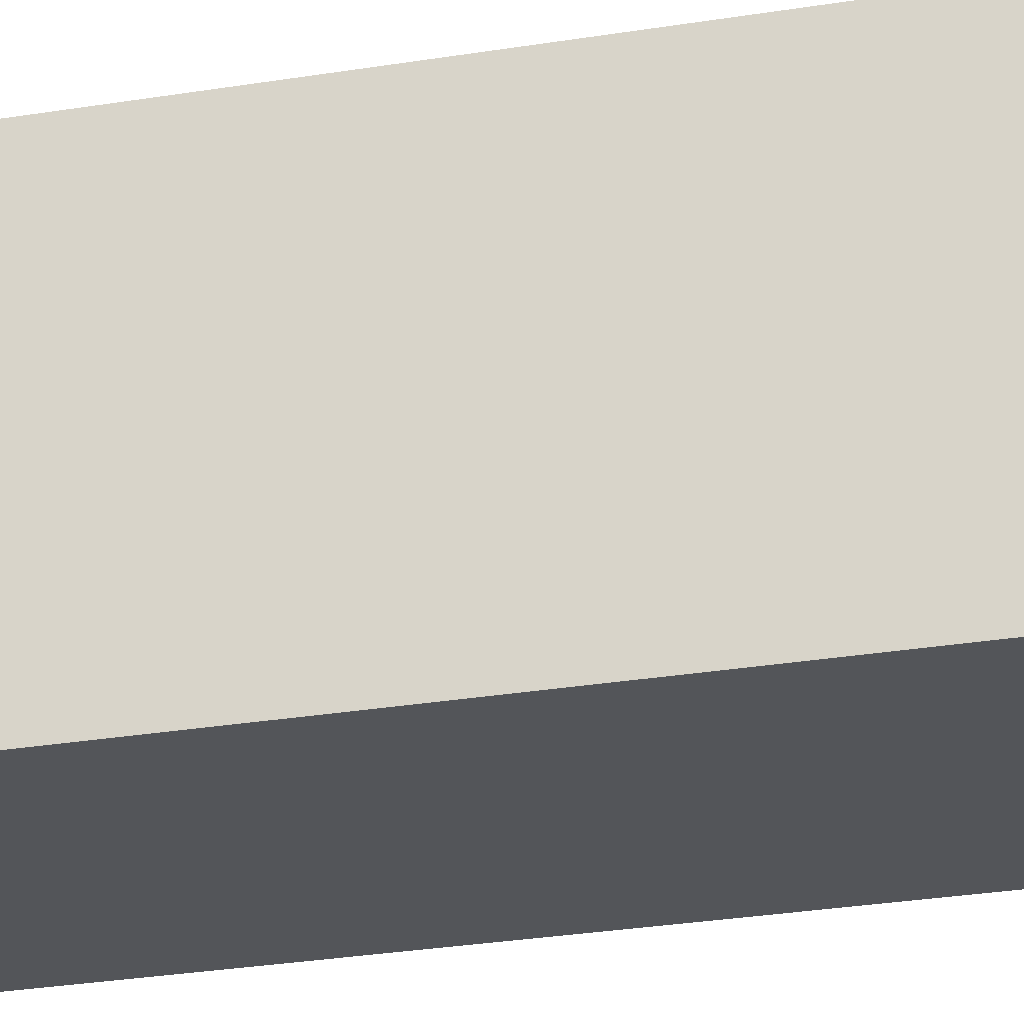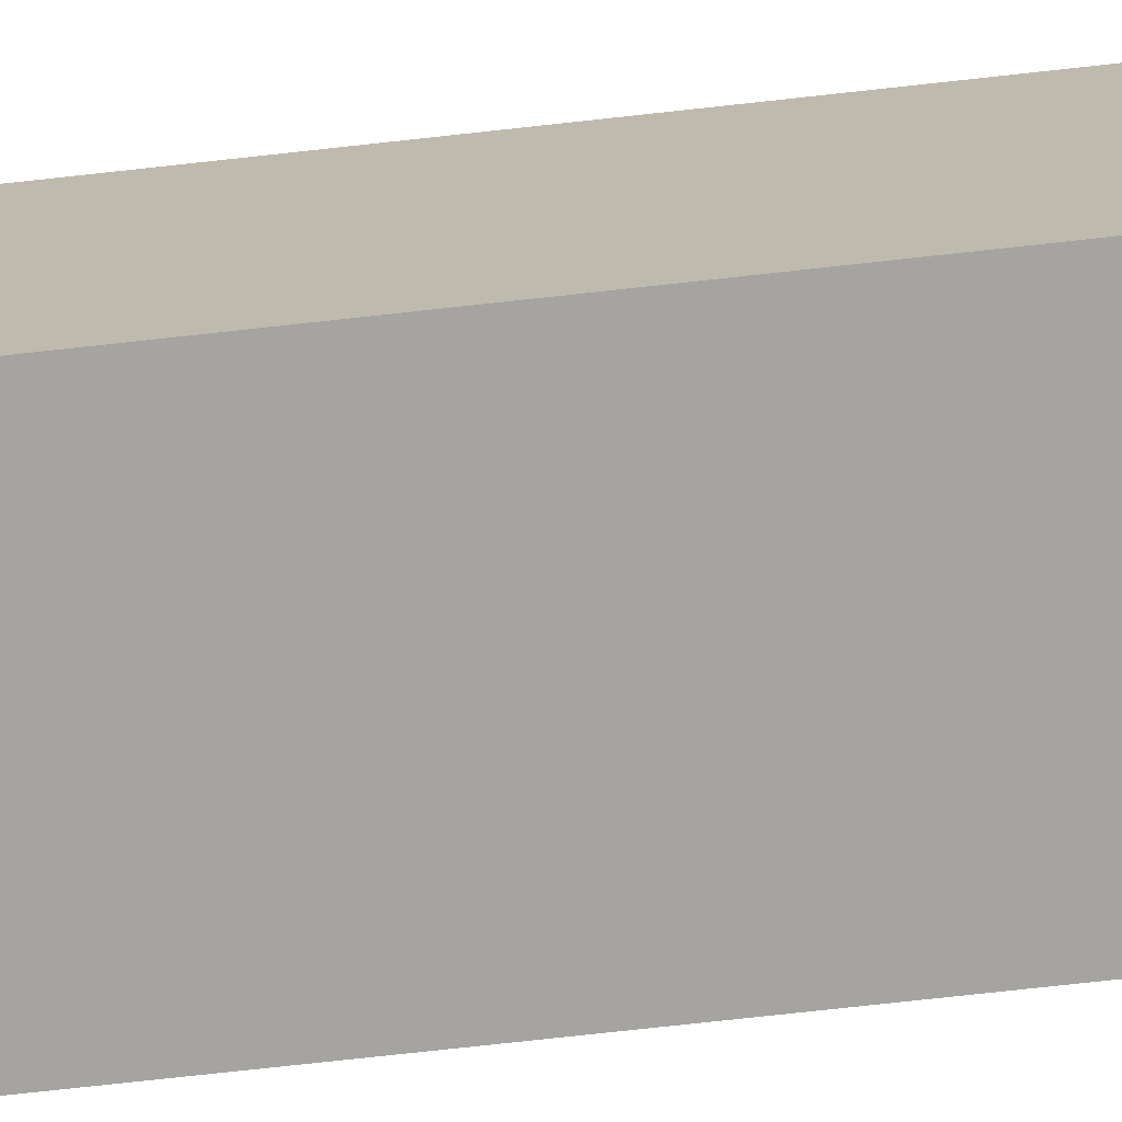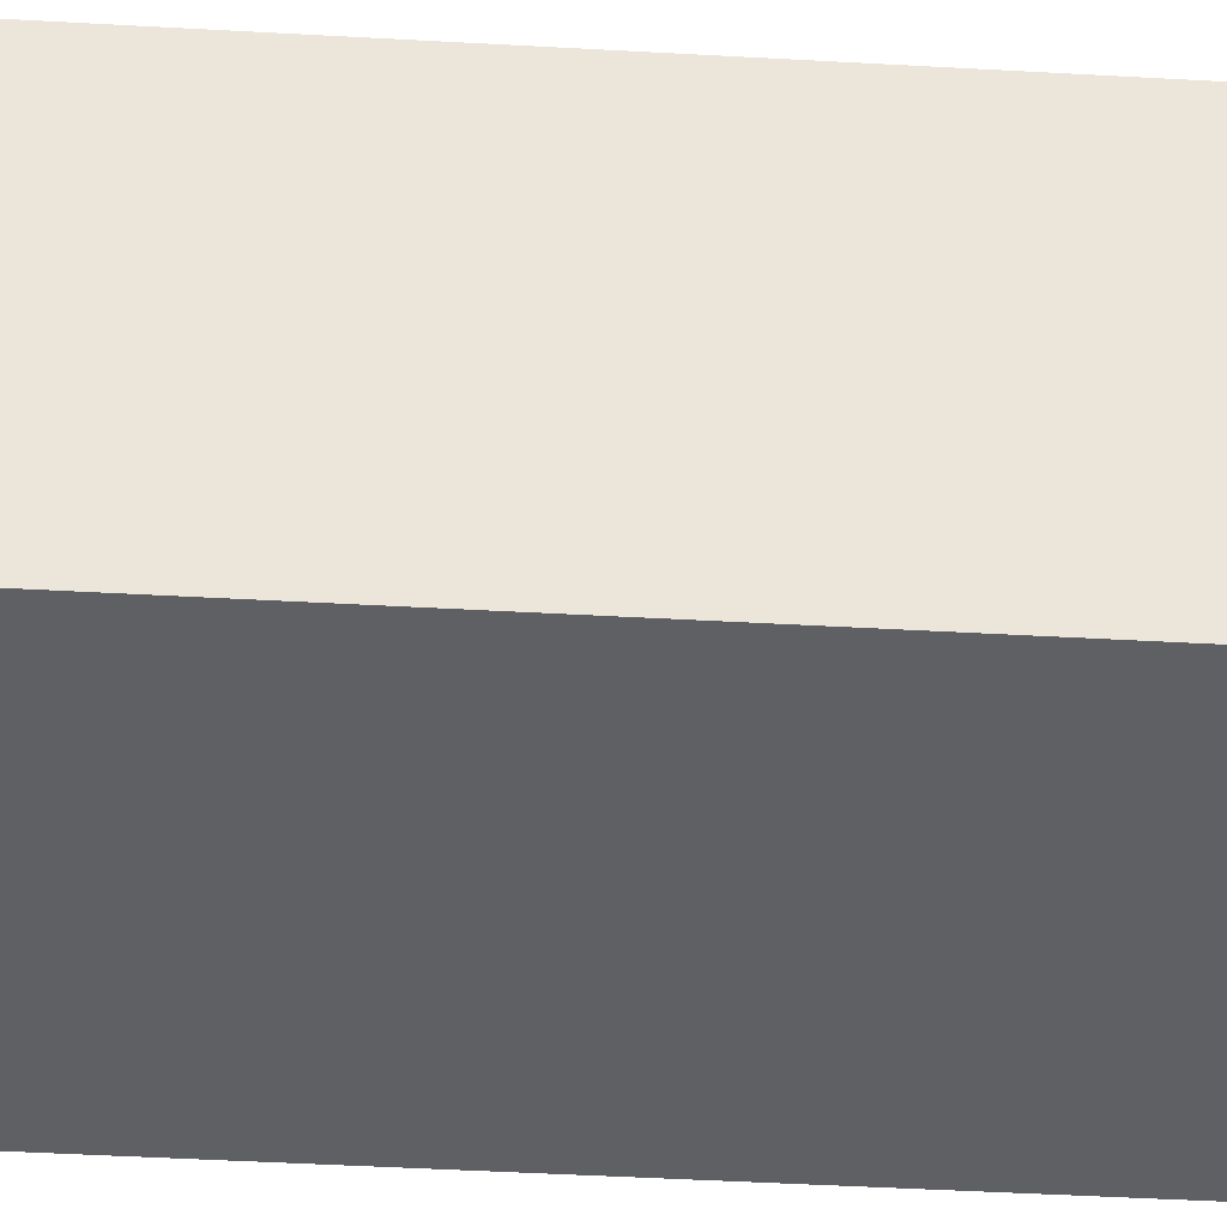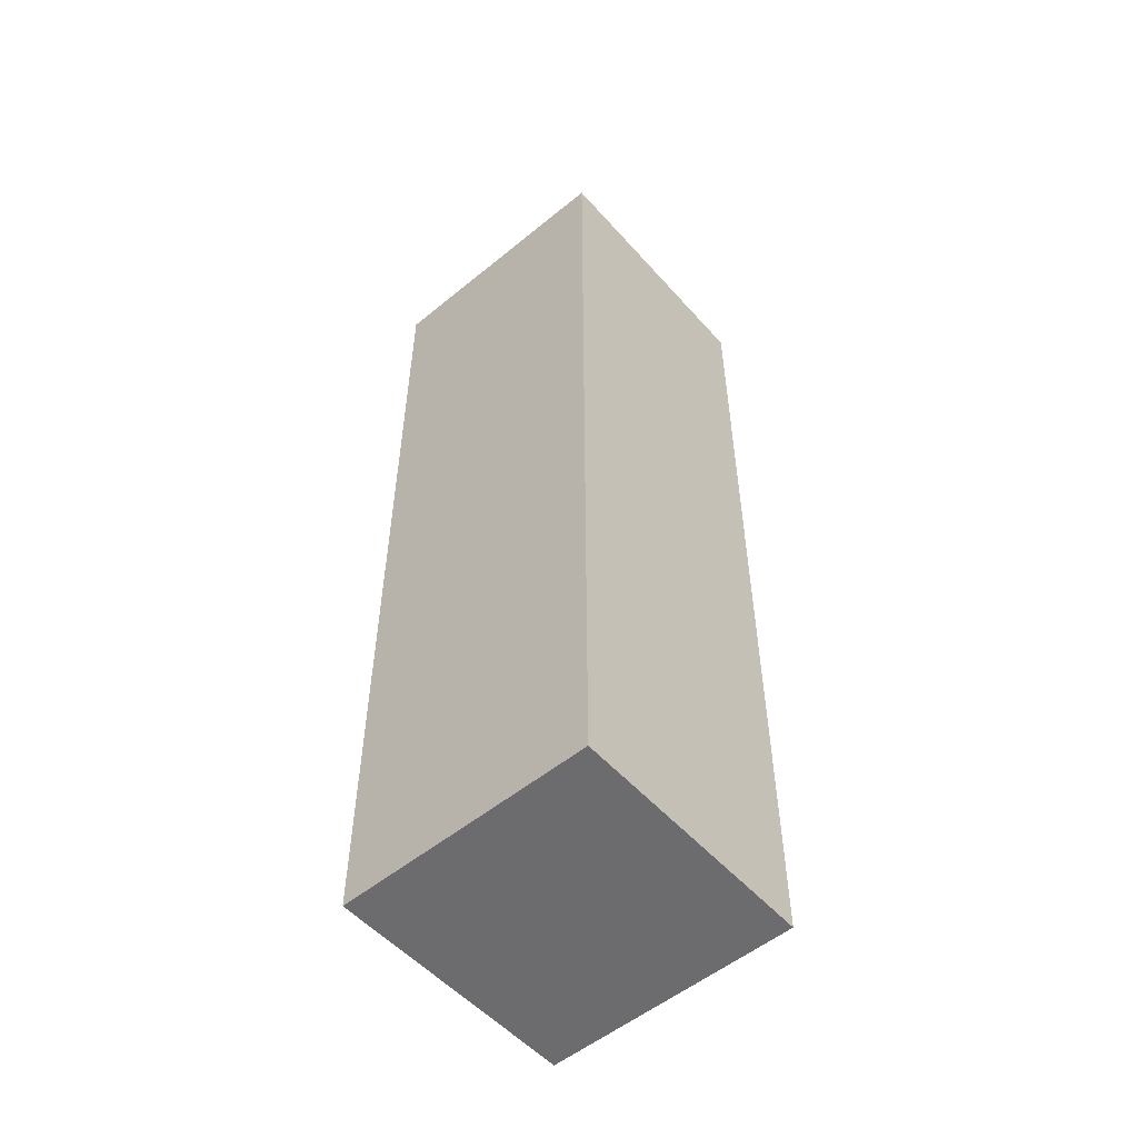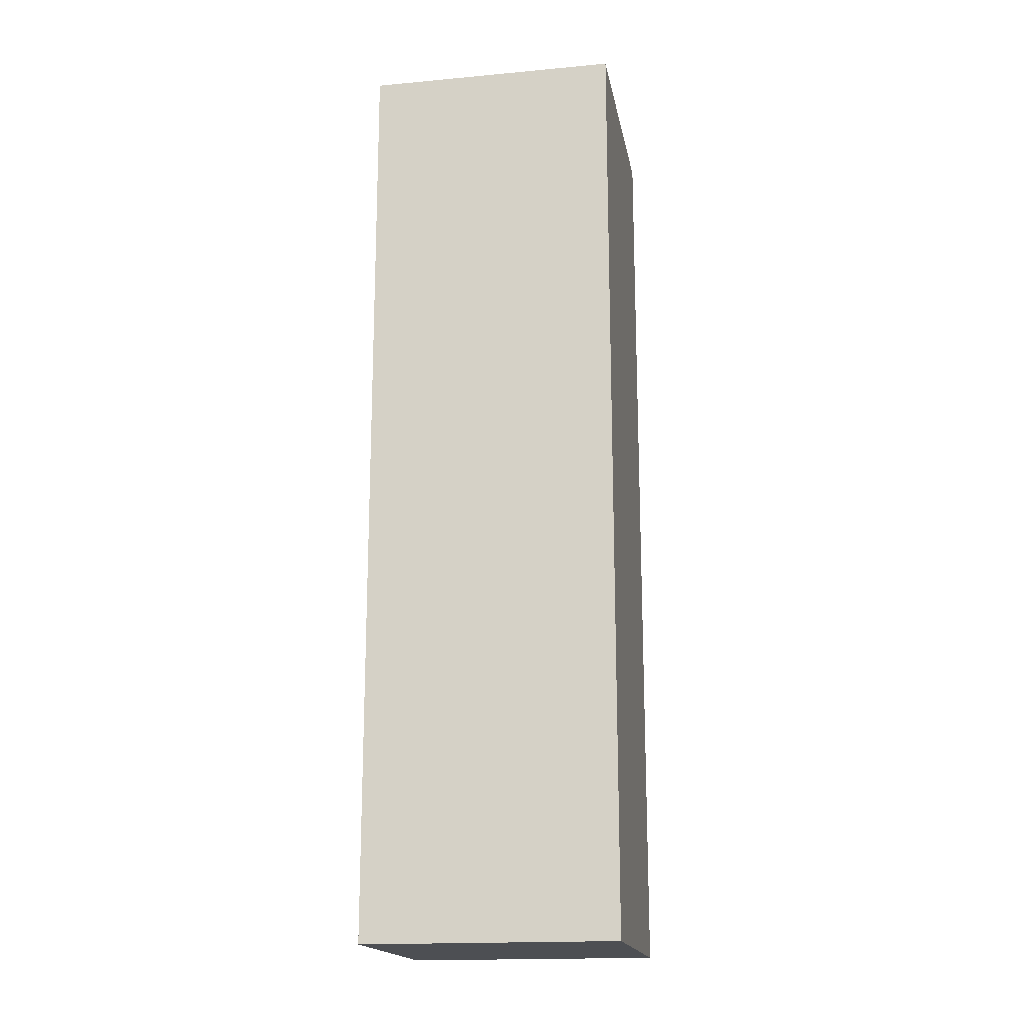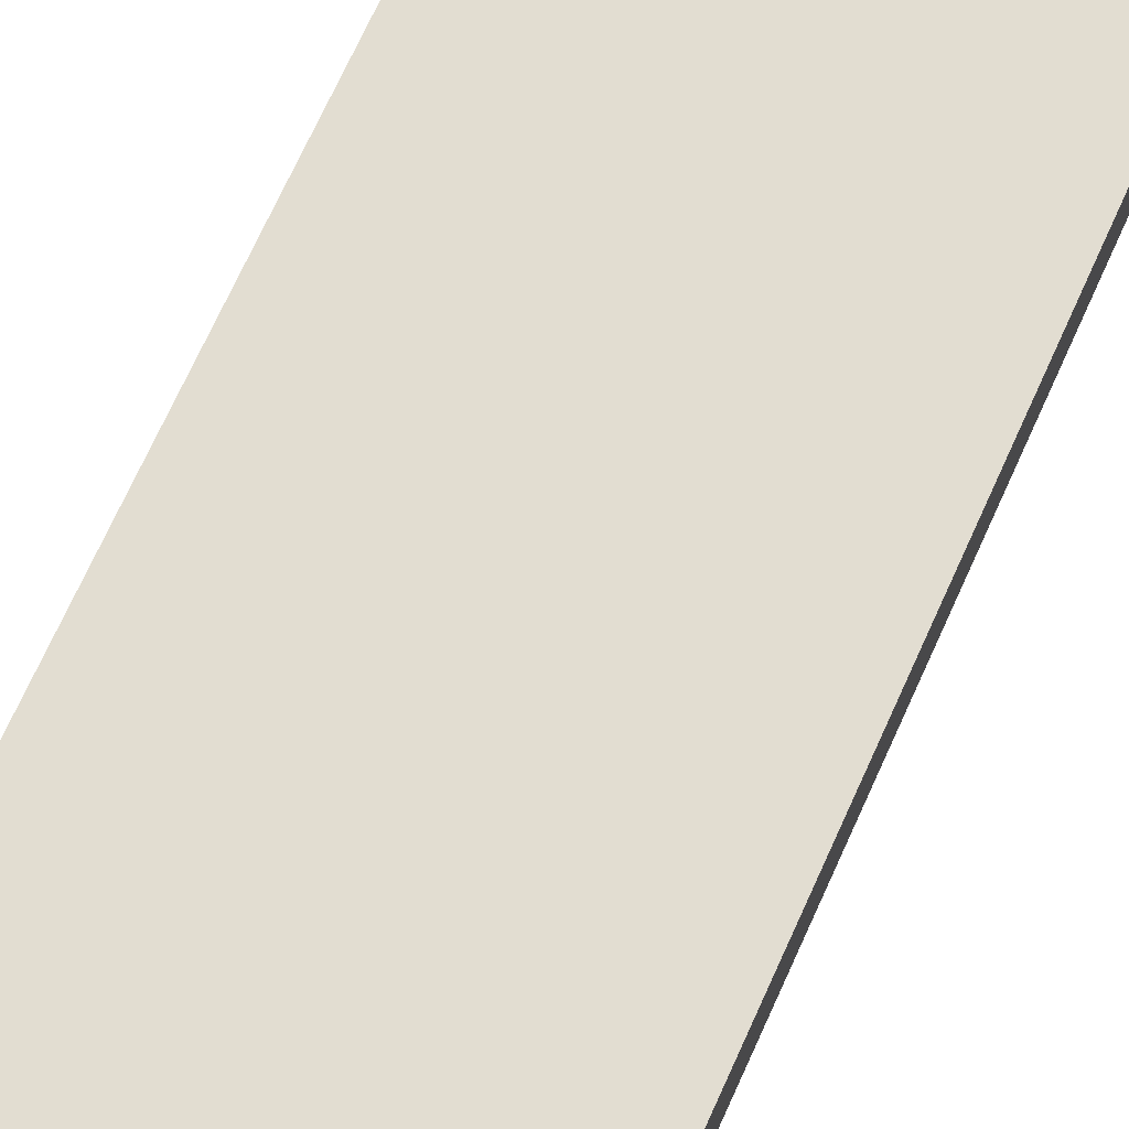
<metadata>
{"format":"obj","ext":"obj","renderer":"f3d","projection":"perspective","resolution":1024,"background":"white","views":[{"elev":-28.4,"azim":-76.0,"up":"+Z"},{"elev":-77.7,"azim":-83.8,"up":"+Z"},{"elev":-40.2,"azim":85.9,"up":"+Z"},{"elev":-53.8,"azim":-53.5,"up":"+Y"},{"elev":-17.5,"azim":95.8,"up":"+Y"},{"elev":67.7,"azim":-156.1,"up":"+Z"}]}
</metadata>
<code>
v  0.08 3.686 -1.006
v  0.995 3.686 0.071
v  1.075 3.686 -0.927
v  0 3.686 2.257e-16
v  1.075 5.676e-17 -0.927
v  0.08 6.16e-17 -1.006
v  0 0 0
v  0.995 -4.348e-18 0.071
g defaultobject
f 1 2 3
f 2 1 4
f 5 1 3
f 1 5 6
f 6 4 1
f 4 6 7
f 7 2 4
f 2 7 8
f 8 3 2
f 3 8 5
f 8 6 5
f 6 8 7

</code>
